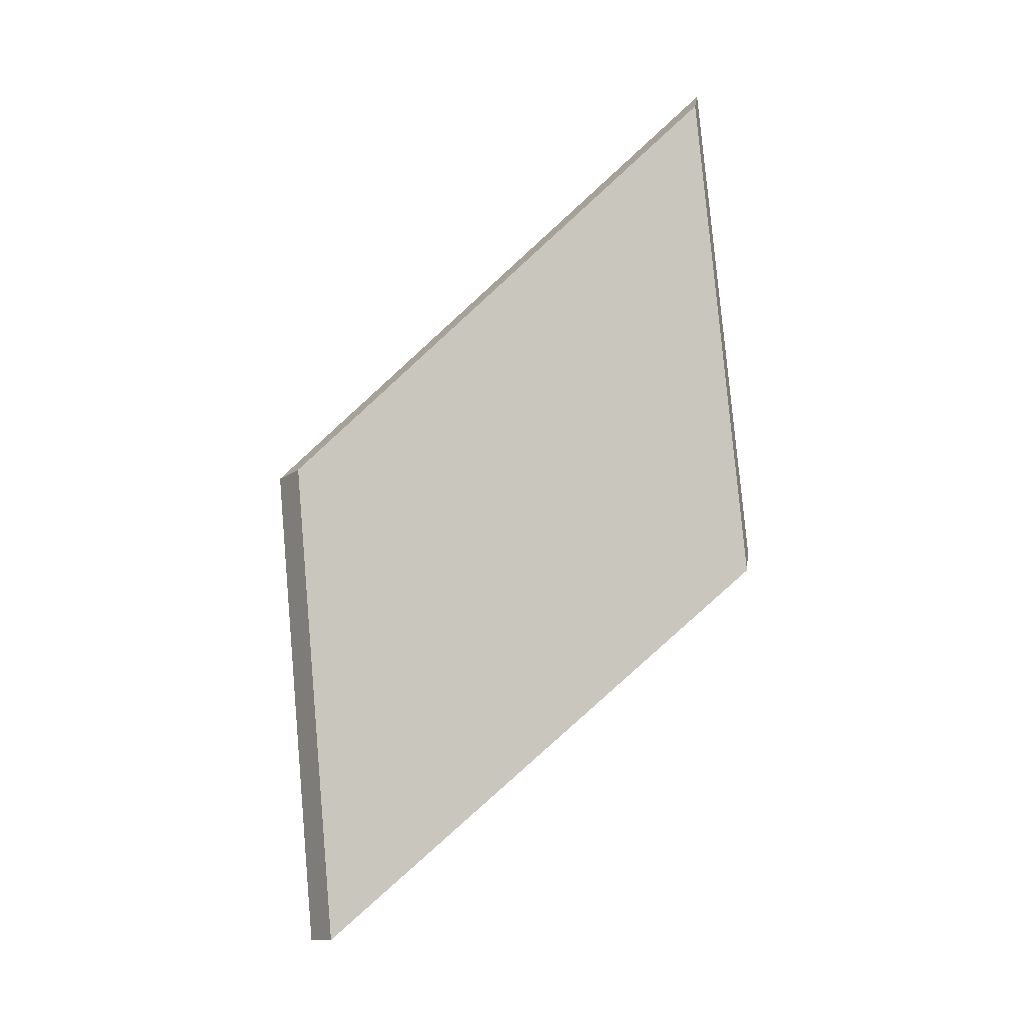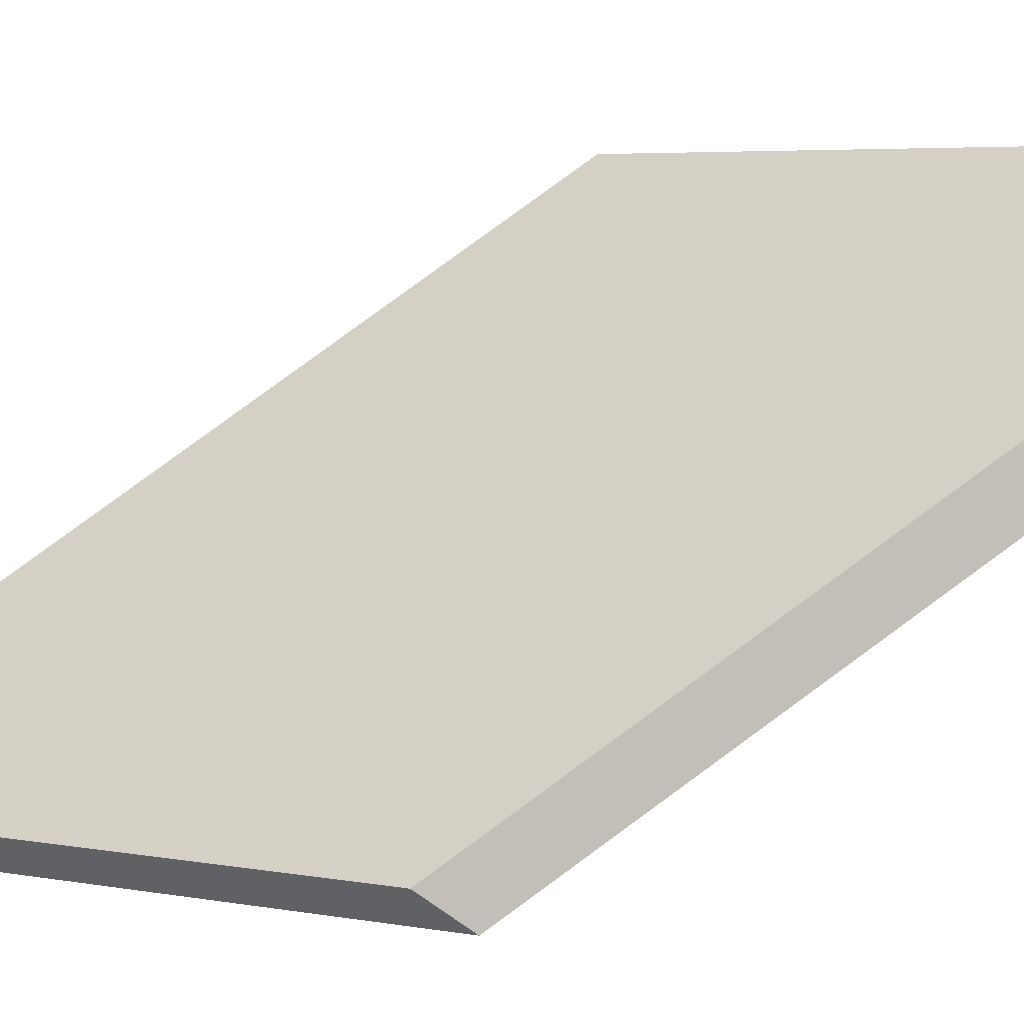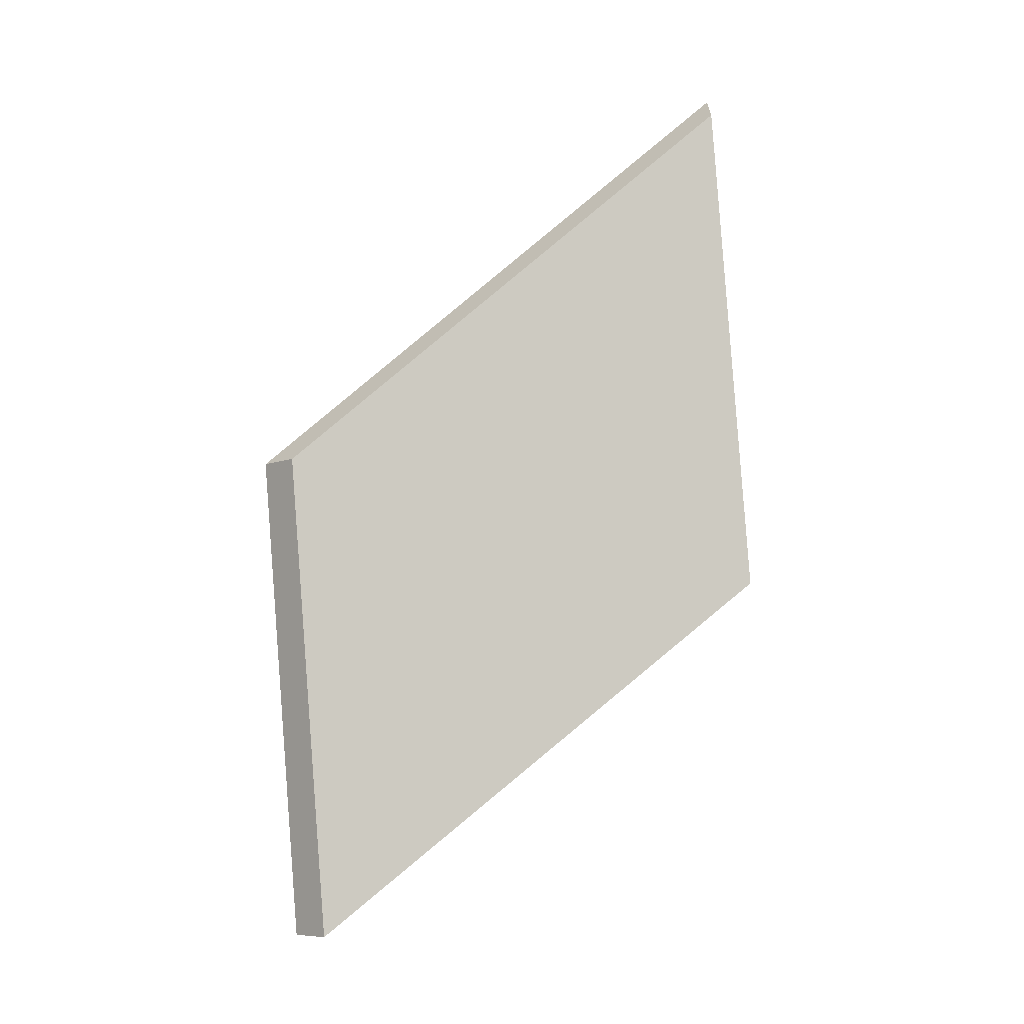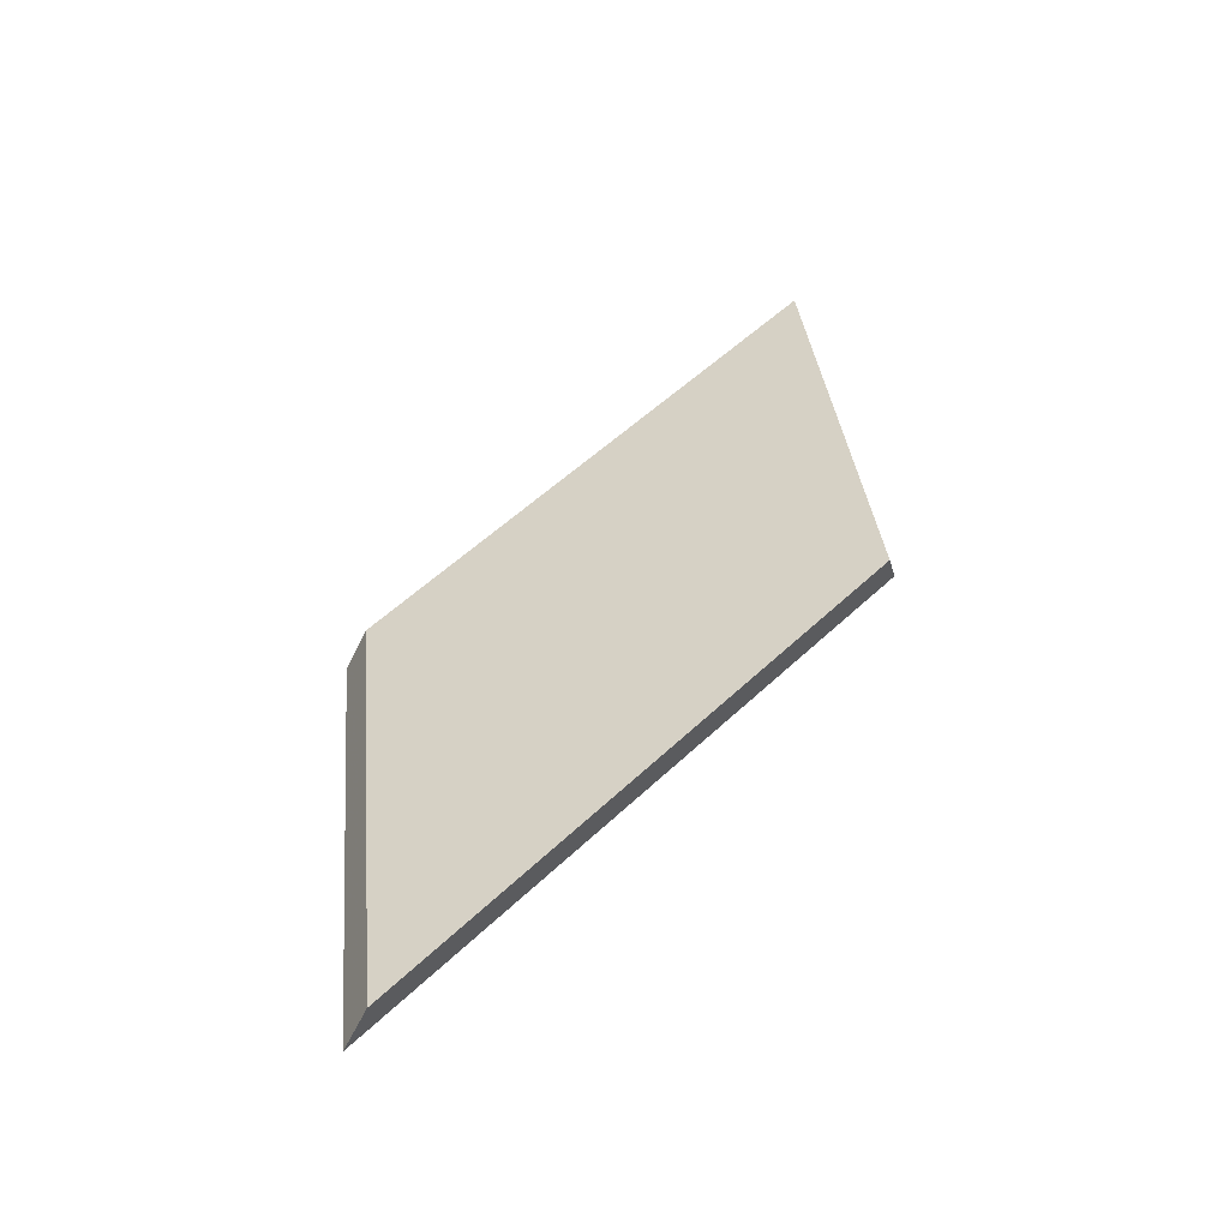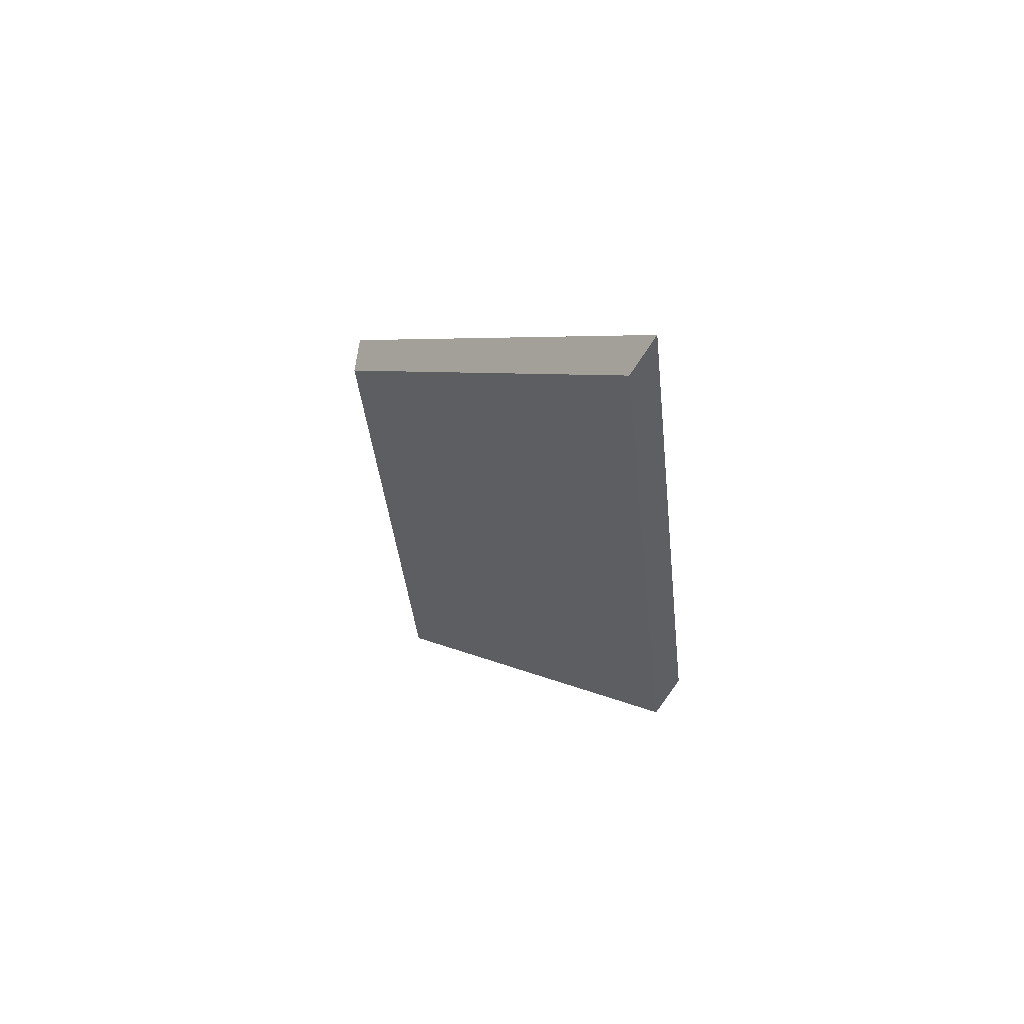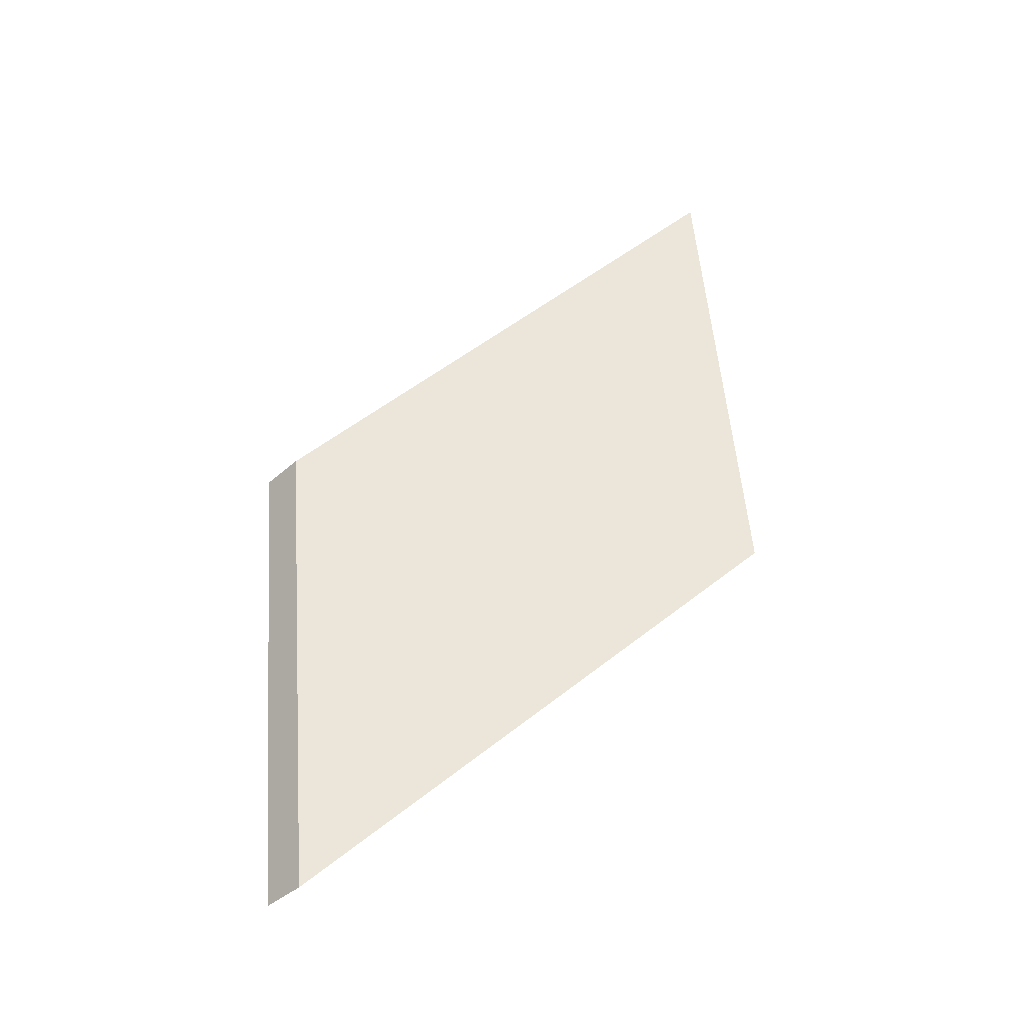
<metadata>
{"format":"obj","ext":"obj","renderer":"f3d","projection":"perspective","resolution":1024,"background":"white","views":[{"elev":-13.2,"azim":-31.4,"up":"+Z"},{"elev":3.9,"azim":120.6,"up":"+Y"},{"elev":-8.1,"azim":-43.8,"up":"+Z"},{"elev":-59.1,"azim":-25.7,"up":"+Z"},{"elev":50.6,"azim":4.5,"up":"+Z"},{"elev":-41.1,"azim":-43.2,"up":"+Z"}]}
</metadata>
<code>
v -7.259 0.2007 -4.222
v -7.243 0.1819 -4.201
v -7.246 0.1819 -4.173
v -7.262 0.2007 -4.194
v -7.262 0.2033 -4.194
v -7.262 0.2007 -4.194
v -7.246 0.1819 -4.173
v -7.245 0.1832 -4.172
v -7.245 0.1832 -4.172
v -7.246 0.1819 -4.173
v -7.243 0.1819 -4.201
v -7.242 0.1832 -4.2
v -7.242 0.1832 -4.2
v -7.243 0.1819 -4.201
v -7.259 0.2007 -4.222
v -7.259 0.2033 -4.222
v -7.259 0.2033 -4.222
v -7.259 0.2007 -4.222
v -7.262 0.2007 -4.194
v -7.262 0.2033 -4.194
v -7.262 0.2033 -4.194
v -7.245 0.1832 -4.172
v -7.242 0.1832 -4.2
v -7.259 0.2033 -4.222
f 1 2 3
f 1 3 4
f 5 6 7
f 5 7 8
f 9 10 11
f 9 11 12
f 13 14 15
f 13 15 16
f 17 18 19
f 17 19 20
f 21 22 23
f 21 23 24

</code>
